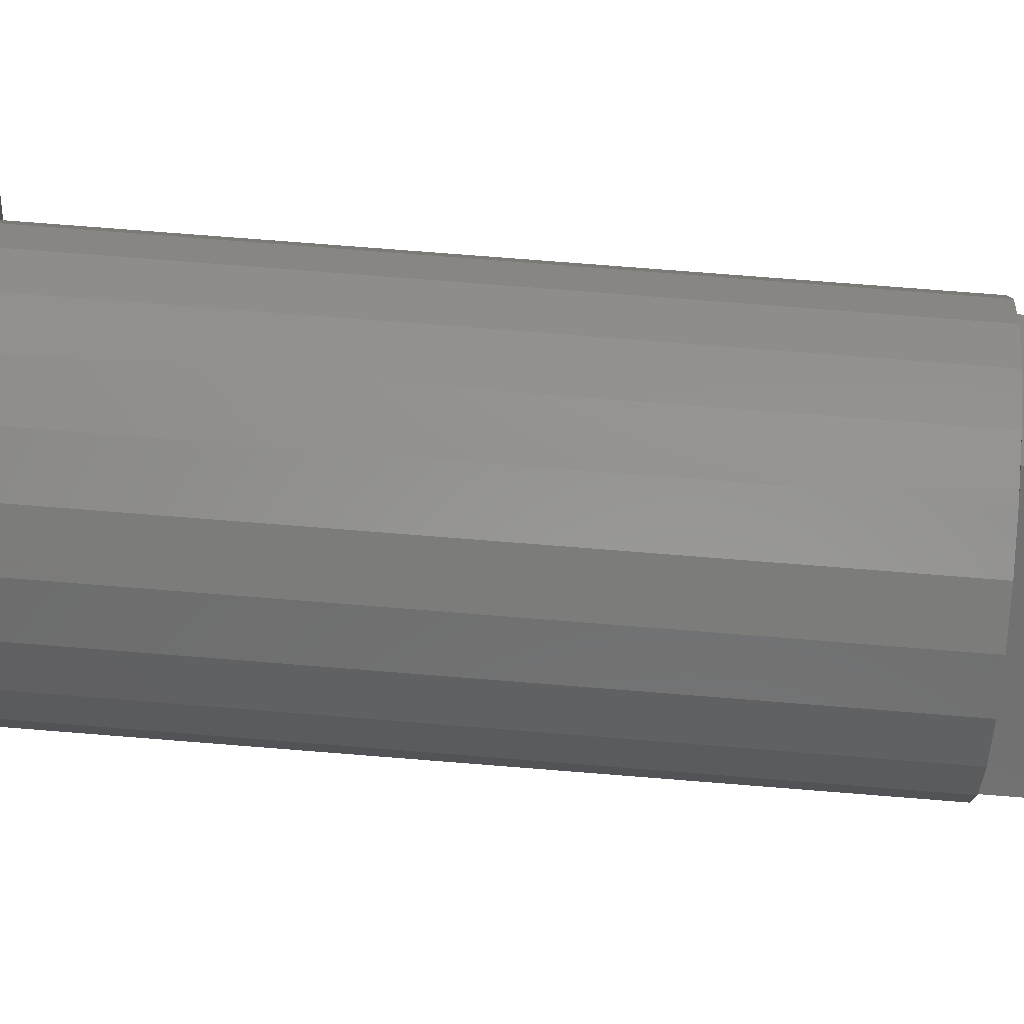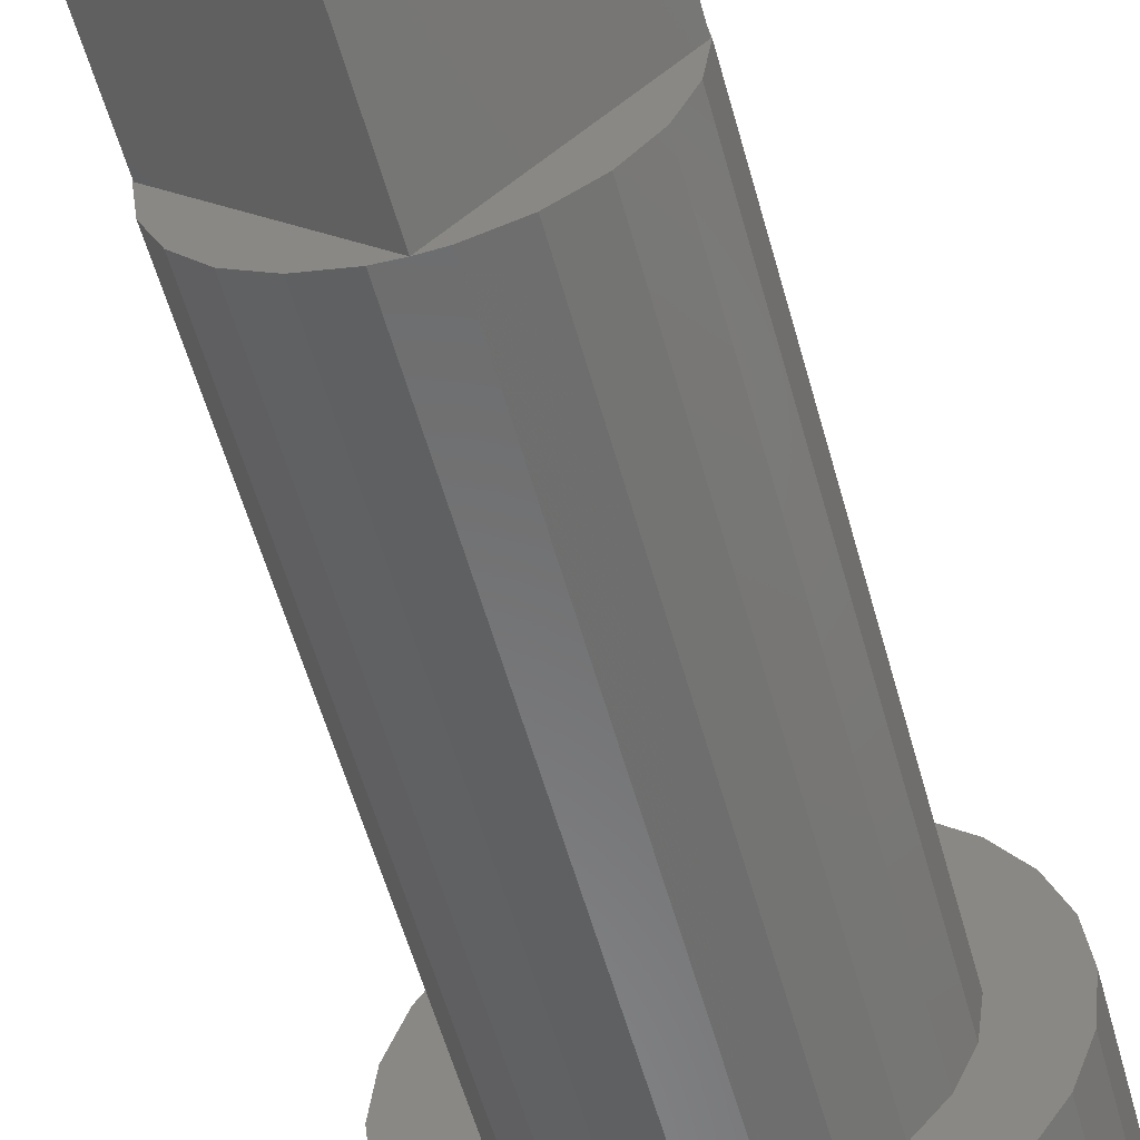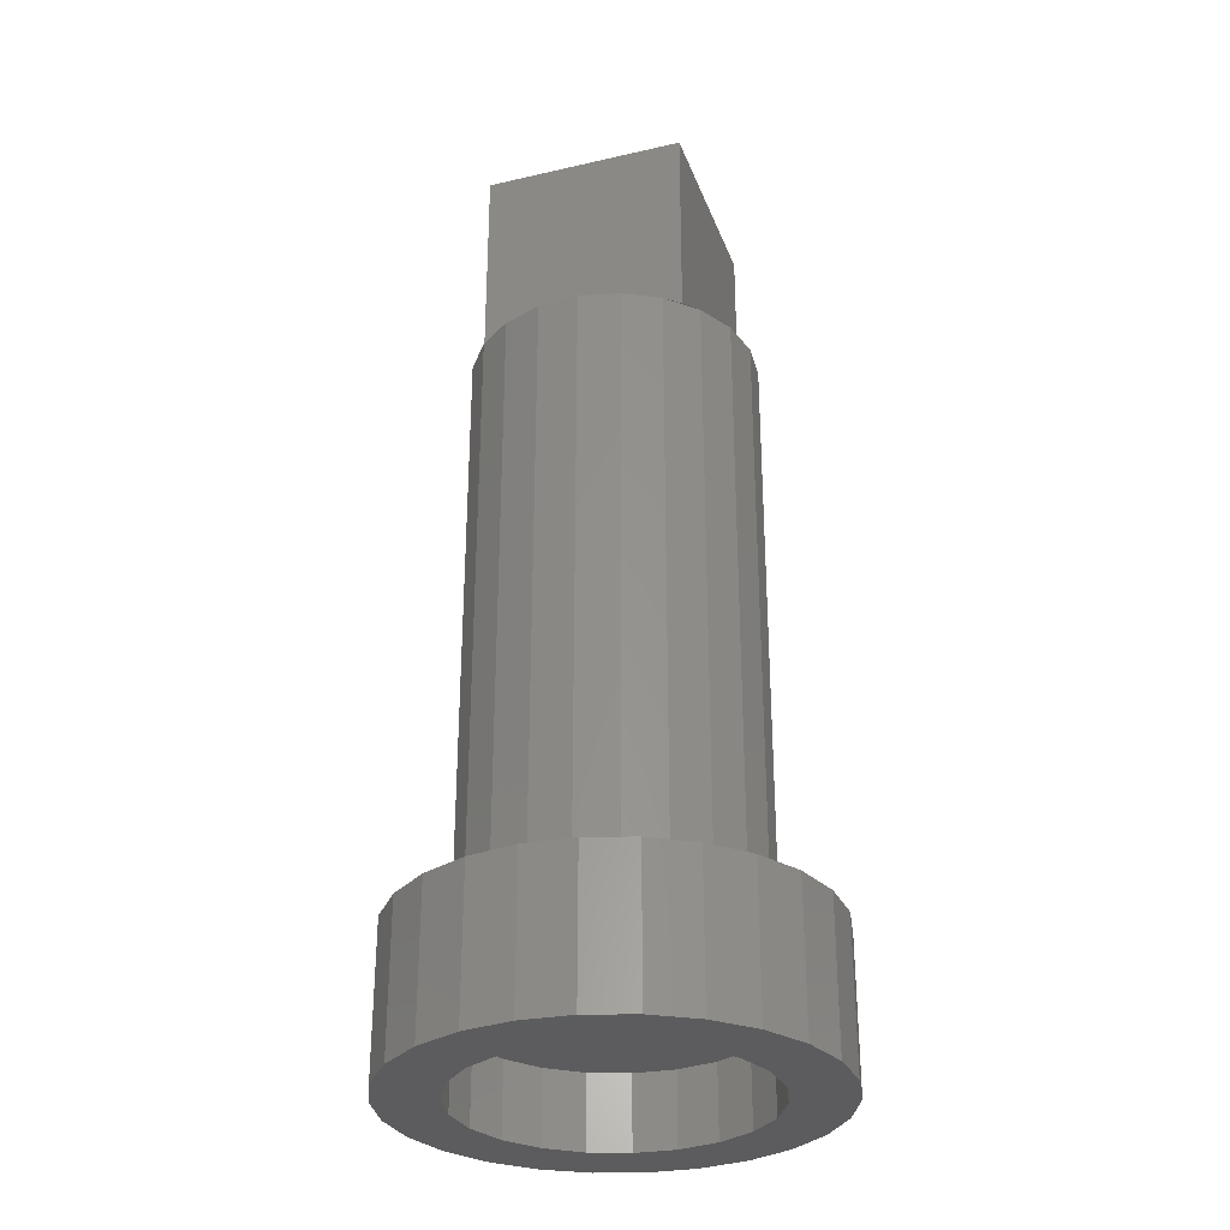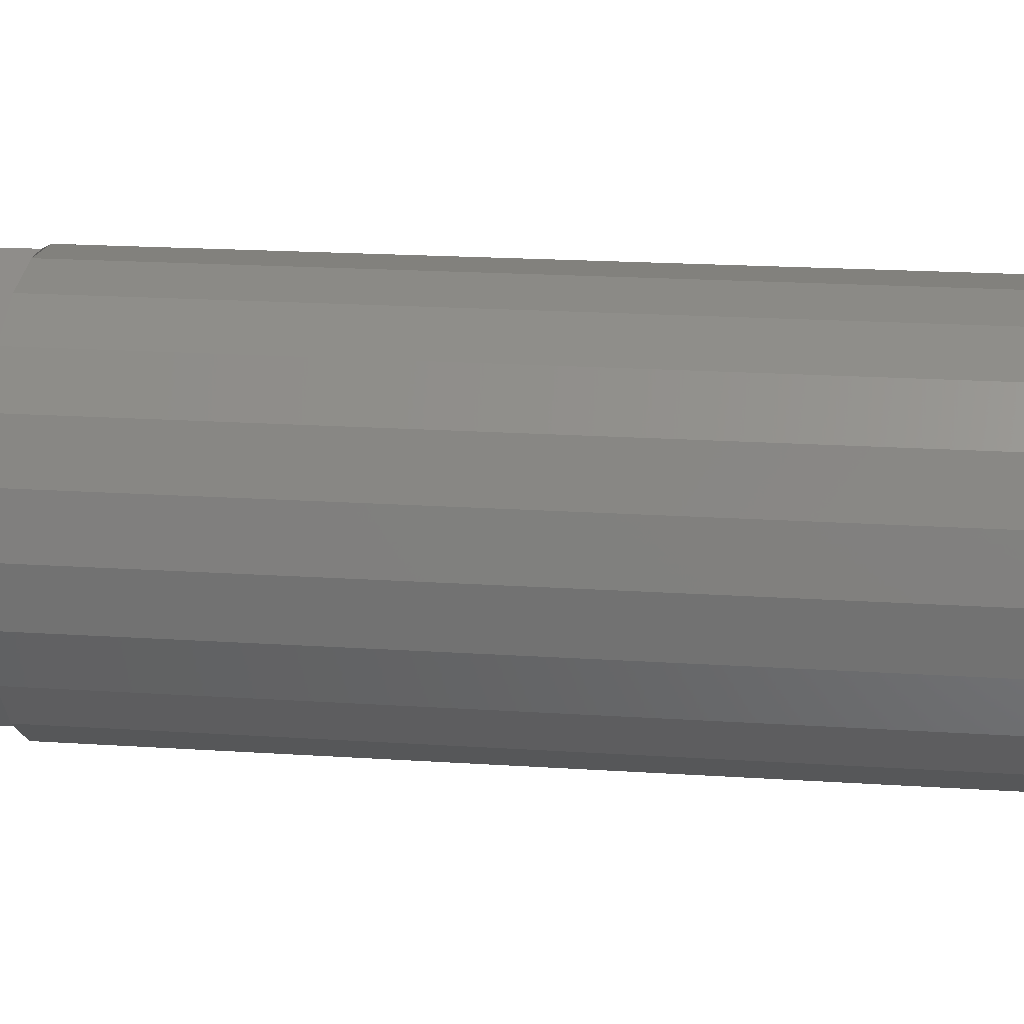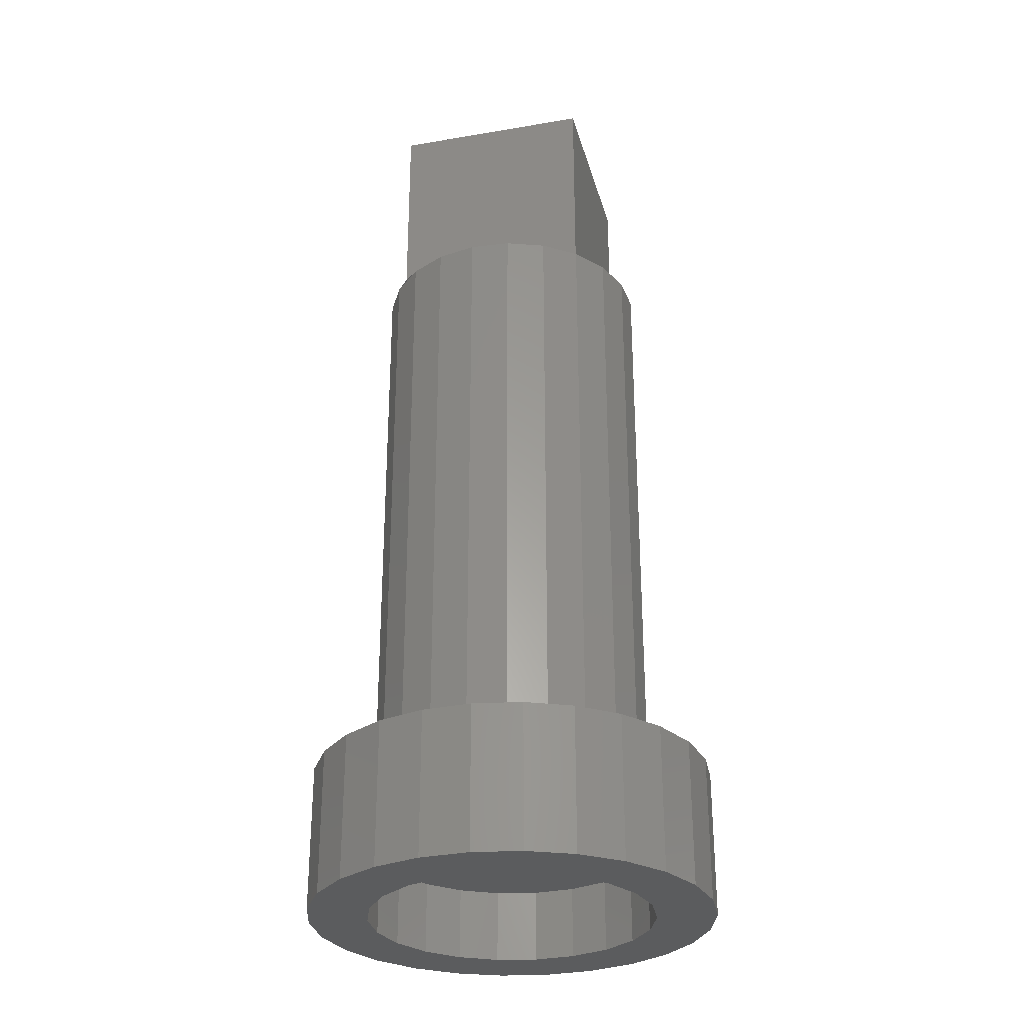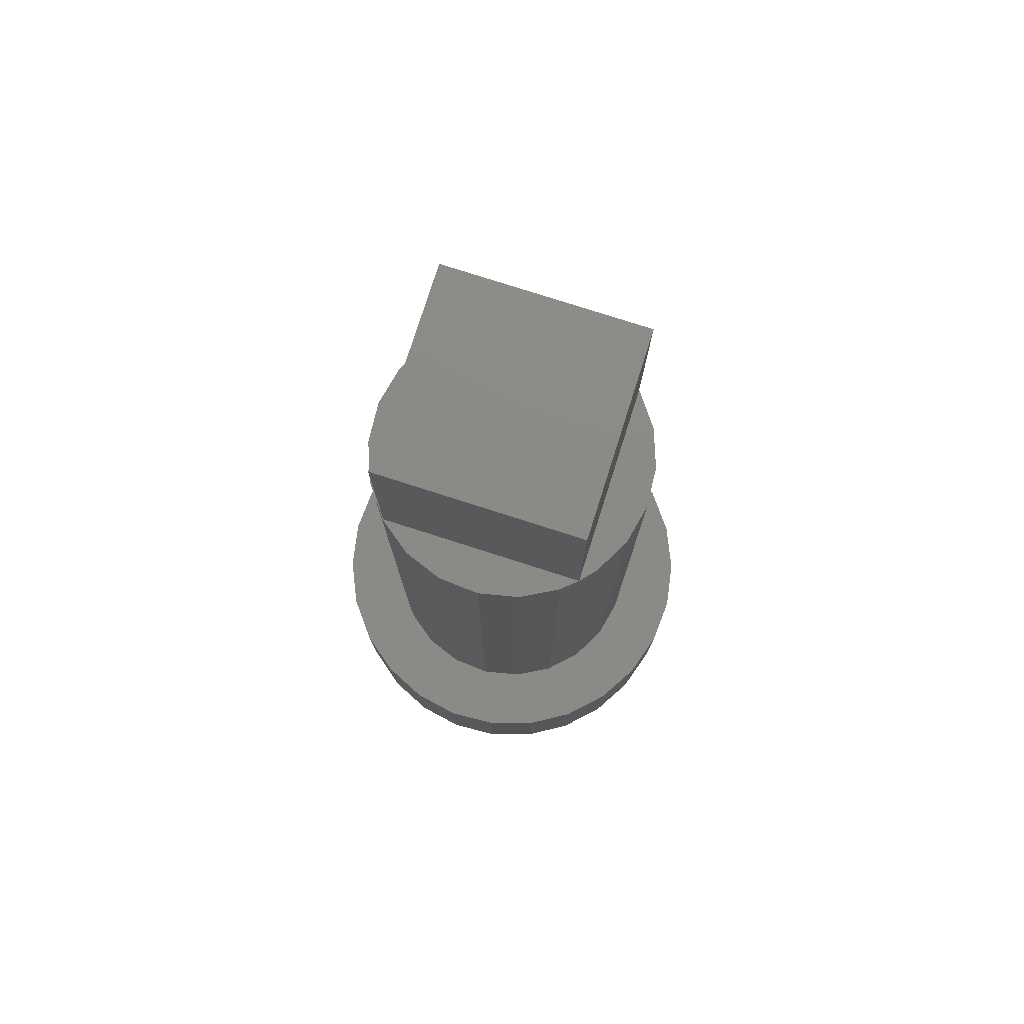
<metadata>
{"format":"stl","ext":"stl","renderer":"f3d","projection":"perspective","resolution":1024,"background":"white","views":[{"elev":71.8,"azim":-85.4,"up":"+Y"},{"elev":-57.0,"azim":15.4,"up":"+Y"},{"elev":-30.3,"azim":153.4,"up":"+Z"},{"elev":15.6,"azim":98.7,"up":"+Y"},{"elev":-29.3,"azim":59.3,"up":"+Z"},{"elev":77.8,"azim":152.7,"up":"+Z"}]}
</metadata>
<code>
# stl→obj: 194 verts, 364 faces
v -9.703 1.188e-15 10
v -9.31 -2.734 10
v -9.31 -2.734 50.1
v -9.703 1.188e-15 50.1
v -8.162 -5.246 10
v -8.162 -5.246 50.1
v -6.354 -7.333 10
v -6.354 -7.333 50.1
v -4.031 -8.826 10
v -4.031 -8.826 50.1
v -1.381 -9.604 10
v -1.381 -9.604 50.1
v 1.381 -9.604 10
v 1.381 -9.604 50.1
v 4.031 -8.826 10
v 4.031 -8.826 50.1
v 6.354 -7.333 10
v 6.354 -7.333 50.1
v 8.162 -5.246 10
v 8.162 -5.246 50.1
v 9.31 -2.734 10
v 9.31 -2.734 50.1
v 9.703 -6.685e-15 10
v 9.703 -6.685e-15 50.1
v 9.31 2.734 10
v 9.31 2.734 50.1
v 8.162 5.246 10
v 8.162 5.246 50.1
v 6.354 7.333 10
v 6.354 7.333 50.1
v 4.031 8.826 10
v 4.031 8.826 50.1
v 1.381 9.604 10
v 1.381 9.604 50.1
v -1.381 9.604 10
v -1.381 9.604 50.1
v -4.031 8.826 10
v -4.031 8.826 50.1
v -6.354 7.333 10
v -6.354 7.333 50.1
v -8.162 5.246 10
v -8.162 5.246 50.1
v -9.31 2.734 10
v -9.31 2.734 50.1
v -9.703 3.565e-15 10
v -9.703 3.565e-15 50.1
v -5.684 -4.424 50
v -6.812 -2.339 50
v -7.203 8.821e-16 50
v -3.939 -6.03 50
v -1.768 -6.982 50
v 0.5948 -7.178 50
v 2.893 -6.596 50
v 4.878 -5.299 50
v 6.335 -3.428 50
v 7.104 -1.186 50
v 7.104 1.186 50
v 6.335 3.428 50
v 4.878 5.299 50
v 2.893 6.596 50
v 0.5948 7.178 50
v -1.768 6.982 50
v -3.939 6.03 50
v -5.684 4.424 50
v -6.812 2.339 50
v 9.654 0 63.77
v 9.654 8.882e-16 50.1
v -5.916e-16 9.686 50.1
v 5.931e-16 9.686 63.77
v -9.654 -2.97e-16 50.1
v -9.654 1.182e-15 63.77
v -7.203 8.821e-16 10
v -6.812 2.339 10
v -5.684 4.424 10
v -3.939 6.03 10
v -1.768 6.982 10
v 0.5948 7.178 10
v 2.893 6.596 10
v 4.878 5.299 10
v 6.335 3.428 10
v 7.104 1.186 10
v 7.104 -1.186 10
v 6.335 -3.428 10
v 4.878 -5.299 10
v 2.893 -6.596 10
v 0.5948 -7.178 10
v -1.768 -6.982 10
v -3.939 -6.03 10
v -5.684 -4.424 10
v -6.812 -2.339 10
v -7.203 -8.821e-16 10
v -7.203 -8.821e-16 50
v -2.076e-15 -9.686 50.1
v -4.152e-15 -9.686 63.77
v -9.703 1.98e-15 50.1
v 9.703 -4.531e-15 50.1
v -13.59 3.35 10
v -14 1.715e-15 10
v -13.59 -3.35 10
v -12.4 -6.506 10
v -10.48 -9.284 10
v -7.953 -11.52 10
v -4.964 -13.09 10
v -1.688 -13.9 10
v 1.688 -13.9 10
v 4.964 -13.09 10
v 7.953 -11.52 10
v 10.48 -9.284 10
v 12.4 -6.506 10
v 13.59 -3.35 10
v 14 -1.586e-14 10
v 13.59 3.35 10
v 12.4 6.506 10
v 10.48 9.284 10
v 7.953 11.52 10
v 4.964 13.09 10
v 1.688 13.9 10
v -1.688 13.9 10
v -4.964 13.09 10
v -7.953 11.52 10
v -10.48 9.284 10
v -12.4 6.506 10
v -14 1.715e-15 0
v -13.59 -3.35 0
v -12.4 -6.506 0
v -10.48 -9.284 0
v -7.953 -11.52 0
v -4.964 -13.09 0
v -1.688 -13.9 0
v 1.688 -13.9 0
v 4.964 -13.09 0
v 7.953 -11.52 0
v 10.48 -9.284 0
v 12.4 -6.506 0
v 13.59 -3.35 0
v 14 -1.586e-14 0
v 13.59 3.35 0
v 12.4 6.506 0
v 10.48 9.284 0
v 7.953 11.52 0
v 4.964 13.09 0
v 1.688 13.9 0
v -1.688 13.9 0
v -4.964 13.09 0
v -7.953 11.52 0
v -10.48 9.284 0
v -12.4 6.506 0
v -13.59 3.35 0
v -14 5.144e-15 0
v -14 5.144e-15 10
v -9.799 -1.408 0
v -9.005 -4.112 0
v -7.481 -6.483 0
v -5.352 -8.328 0
v -2.789 -9.498 0
v 0.0005051 -9.899 0
v 2.79 -9.498 0
v 5.353 -8.328 0
v 7.482 -6.483 0
v 9.006 -4.112 0
v 9.8 -1.408 0
v 9.8 1.409 0
v 9.006 4.113 0
v 7.482 6.484 0
v 5.353 8.329 0
v 2.79 9.499 0
v 0.0005051 9.901 0
v -2.789 9.499 0
v -5.352 8.329 0
v -7.481 6.484 0
v -9.005 4.113 0
v -9.799 1.409 0
v -2.789 -9.498 5
v 0.0005051 -9.899 5
v -5.352 -8.328 5
v -7.481 -6.483 5
v -9.005 -4.112 5
v -9.799 -1.408 5
v -9.799 1.409 5
v -9.005 4.113 5
v -7.481 6.484 5
v -5.352 8.329 5
v -2.789 9.499 5
v 0.0005051 9.901 5
v 2.79 9.499 5
v 5.353 8.329 5
v 7.482 6.484 5
v 9.006 4.113 5
v 9.8 1.409 5
v 9.8 -1.408 5
v 9.006 -4.112 5
v 7.482 -6.483 5
v 5.353 -8.328 5
v 2.79 -9.498 5
f 1 2 3
f 1 3 4
f 2 5 6
f 2 6 3
f 5 7 8
f 5 8 6
f 7 9 10
f 7 10 8
f 9 11 12
f 9 12 10
f 11 13 14
f 11 14 12
f 13 15 16
f 13 16 14
f 15 17 18
f 15 18 16
f 17 19 20
f 17 20 18
f 19 21 22
f 19 22 20
f 21 23 24
f 21 24 22
f 23 25 26
f 23 26 24
f 25 27 28
f 25 28 26
f 27 29 30
f 27 30 28
f 29 31 32
f 29 32 30
f 31 33 34
f 31 34 32
f 33 35 36
f 33 36 34
f 35 37 38
f 35 38 36
f 37 39 40
f 37 40 38
f 39 41 42
f 39 42 40
f 41 43 44
f 41 44 42
f 43 45 46
f 43 46 44
f 47 48 49
f 49 50 47
f 49 51 50
f 49 52 51
f 49 53 52
f 49 54 53
f 49 55 54
f 49 56 55
f 49 57 56
f 49 58 57
f 49 59 58
f 49 60 59
f 49 61 60
f 49 62 61
f 49 63 62
f 49 64 63
f 49 65 64
f 66 67 68
f 68 69 66
f 69 68 70
f 70 71 69
f 72 73 65
f 72 65 49
f 73 74 64
f 73 64 65
f 74 75 63
f 74 63 64
f 75 76 62
f 75 62 63
f 76 77 61
f 76 61 62
f 77 78 60
f 77 60 61
f 78 79 59
f 78 59 60
f 79 80 58
f 79 58 59
f 80 81 57
f 80 57 58
f 81 82 56
f 81 56 57
f 82 83 55
f 82 55 56
f 83 84 54
f 83 54 55
f 84 85 53
f 84 53 54
f 85 86 52
f 85 52 53
f 86 87 51
f 86 51 52
f 87 88 50
f 87 50 51
f 88 89 47
f 88 47 50
f 89 90 48
f 89 48 47
f 90 91 92
f 90 92 48
f 71 70 93
f 93 94 71
f 94 93 67
f 67 66 94
f 34 36 68
f 36 38 68
f 38 40 68
f 40 42 68
f 42 44 70
f 44 95 70
f 95 3 70
f 3 6 70
f 6 8 70
f 8 10 70
f 10 12 93
f 12 14 93
f 14 16 93
f 16 18 93
f 18 20 93
f 20 22 67
f 22 96 67
f 96 26 67
f 26 28 67
f 28 30 68
f 30 32 68
f 32 34 68
f 67 93 20
f 93 70 10
f 70 68 42
f 68 67 28
f 97 98 1
f 98 99 1
f 99 100 2
f 100 101 5
f 101 102 7
f 102 103 9
f 103 104 11
f 104 105 13
f 105 106 13
f 106 107 15
f 107 108 17
f 108 109 19
f 109 110 21
f 110 111 23
f 111 112 23
f 112 113 25
f 113 114 27
f 114 115 29
f 115 116 31
f 116 117 33
f 117 118 35
f 118 119 35
f 119 120 37
f 120 121 39
f 121 122 41
f 122 97 43
f 2 1 99
f 1 43 97
f 43 41 122
f 41 39 121
f 39 37 120
f 37 35 119
f 35 33 117
f 33 31 116
f 31 29 115
f 29 27 114
f 27 25 113
f 25 23 112
f 23 21 110
f 21 19 109
f 19 17 108
f 17 15 107
f 15 13 106
f 13 11 104
f 11 9 103
f 9 7 102
f 7 5 101
f 5 2 100
f 71 94 66
f 66 69 71
f 73 72 90
f 90 89 73
f 89 88 73
f 88 87 73
f 87 86 73
f 86 85 73
f 85 84 73
f 84 83 73
f 83 82 73
f 82 81 73
f 81 80 73
f 80 79 73
f 79 78 73
f 78 77 73
f 77 76 73
f 76 75 73
f 75 74 73
f 123 124 99
f 123 99 98
f 124 125 100
f 124 100 99
f 125 126 101
f 125 101 100
f 126 127 102
f 126 102 101
f 127 128 103
f 127 103 102
f 128 129 104
f 128 104 103
f 129 130 105
f 129 105 104
f 130 131 106
f 130 106 105
f 131 132 107
f 131 107 106
f 132 133 108
f 132 108 107
f 133 134 109
f 133 109 108
f 134 135 110
f 134 110 109
f 135 136 111
f 135 111 110
f 136 137 112
f 136 112 111
f 137 138 113
f 137 113 112
f 138 139 114
f 138 114 113
f 139 140 115
f 139 115 114
f 140 141 116
f 140 116 115
f 141 142 117
f 141 117 116
f 142 143 118
f 142 118 117
f 143 144 119
f 143 119 118
f 144 145 120
f 144 120 119
f 145 146 121
f 145 121 120
f 146 147 122
f 146 122 121
f 147 148 97
f 147 97 122
f 148 149 150
f 148 150 97
f 151 124 123
f 152 125 124
f 153 126 125
f 153 127 126
f 154 128 127
f 155 129 128
f 156 130 129
f 157 131 130
f 158 132 131
f 159 133 132
f 159 134 133
f 160 135 134
f 161 136 135
f 162 137 136
f 163 138 137
f 164 139 138
f 164 140 139
f 165 141 140
f 166 142 141
f 167 143 142
f 168 144 143
f 169 145 144
f 170 146 145
f 170 147 146
f 171 148 147
f 172 123 148
f 129 155 156
f 128 154 155
f 127 153 154
f 125 152 153
f 124 151 152
f 123 172 151
f 148 171 172
f 147 170 171
f 145 169 170
f 144 168 169
f 143 167 168
f 142 166 167
f 141 165 166
f 140 164 165
f 138 163 164
f 137 162 163
f 136 161 162
f 135 160 161
f 134 159 160
f 132 158 159
f 131 157 158
f 130 156 157
f 155 173 174
f 156 155 174
f 154 175 173
f 155 154 173
f 153 176 175
f 154 153 175
f 152 177 176
f 153 152 176
f 151 178 177
f 152 151 177
f 172 179 178
f 151 172 178
f 171 180 179
f 172 171 179
f 170 181 180
f 171 170 180
f 169 182 181
f 170 169 181
f 168 183 182
f 169 168 182
f 167 184 183
f 168 167 183
f 166 185 184
f 167 166 184
f 165 186 185
f 166 165 185
f 164 187 186
f 165 164 186
f 163 188 187
f 164 163 187
f 162 189 188
f 163 162 188
f 161 190 189
f 162 161 189
f 160 191 190
f 161 160 190
f 159 192 191
f 160 159 191
f 158 193 192
f 159 158 192
f 157 194 193
f 158 157 193
f 156 174 194
f 157 156 194
f 194 174 173
f 173 175 176
f 176 177 194
f 177 178 194
f 178 179 194
f 179 180 181
f 181 182 183
f 183 184 194
f 184 185 194
f 185 186 194
f 186 187 188
f 188 189 194
f 189 190 194
f 190 191 194
f 191 192 194
f 192 193 194
f 194 173 176
f 194 179 181
f 181 183 194
f 194 186 188

</code>
